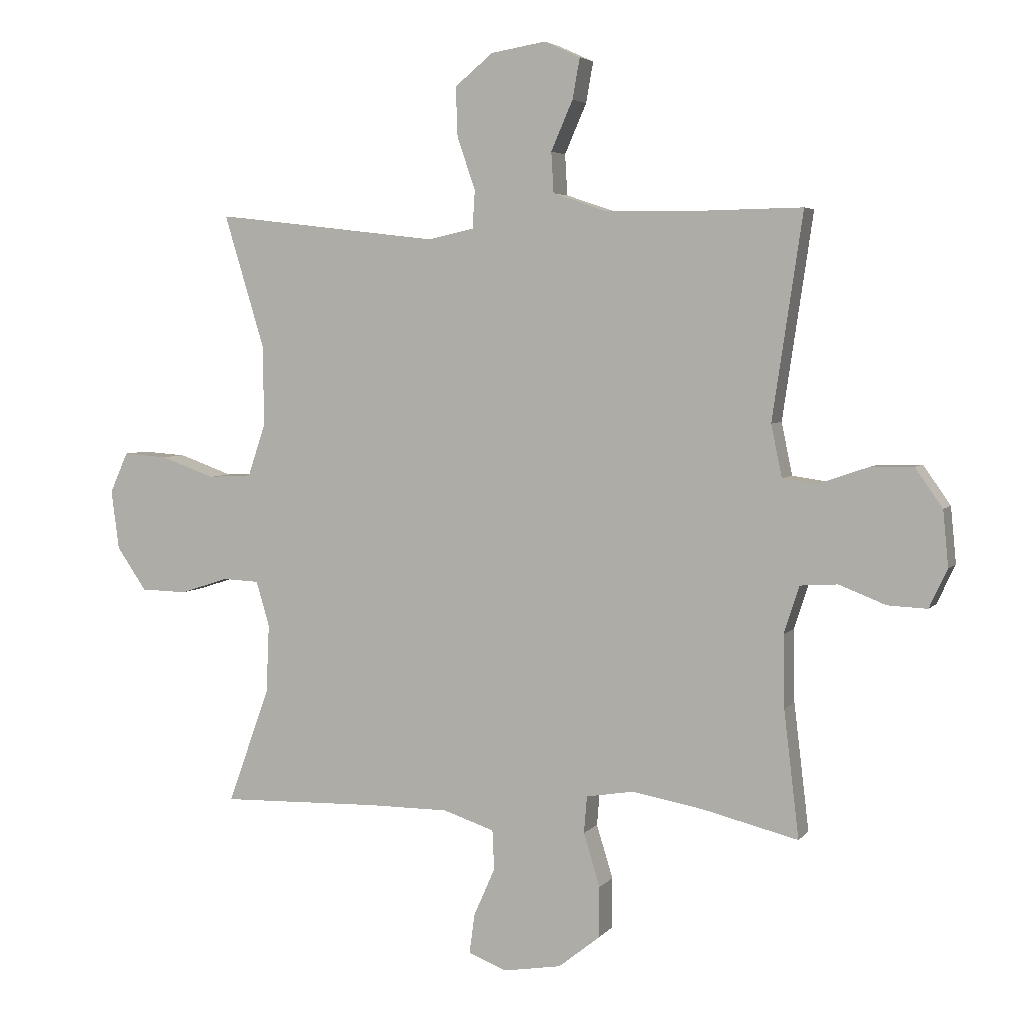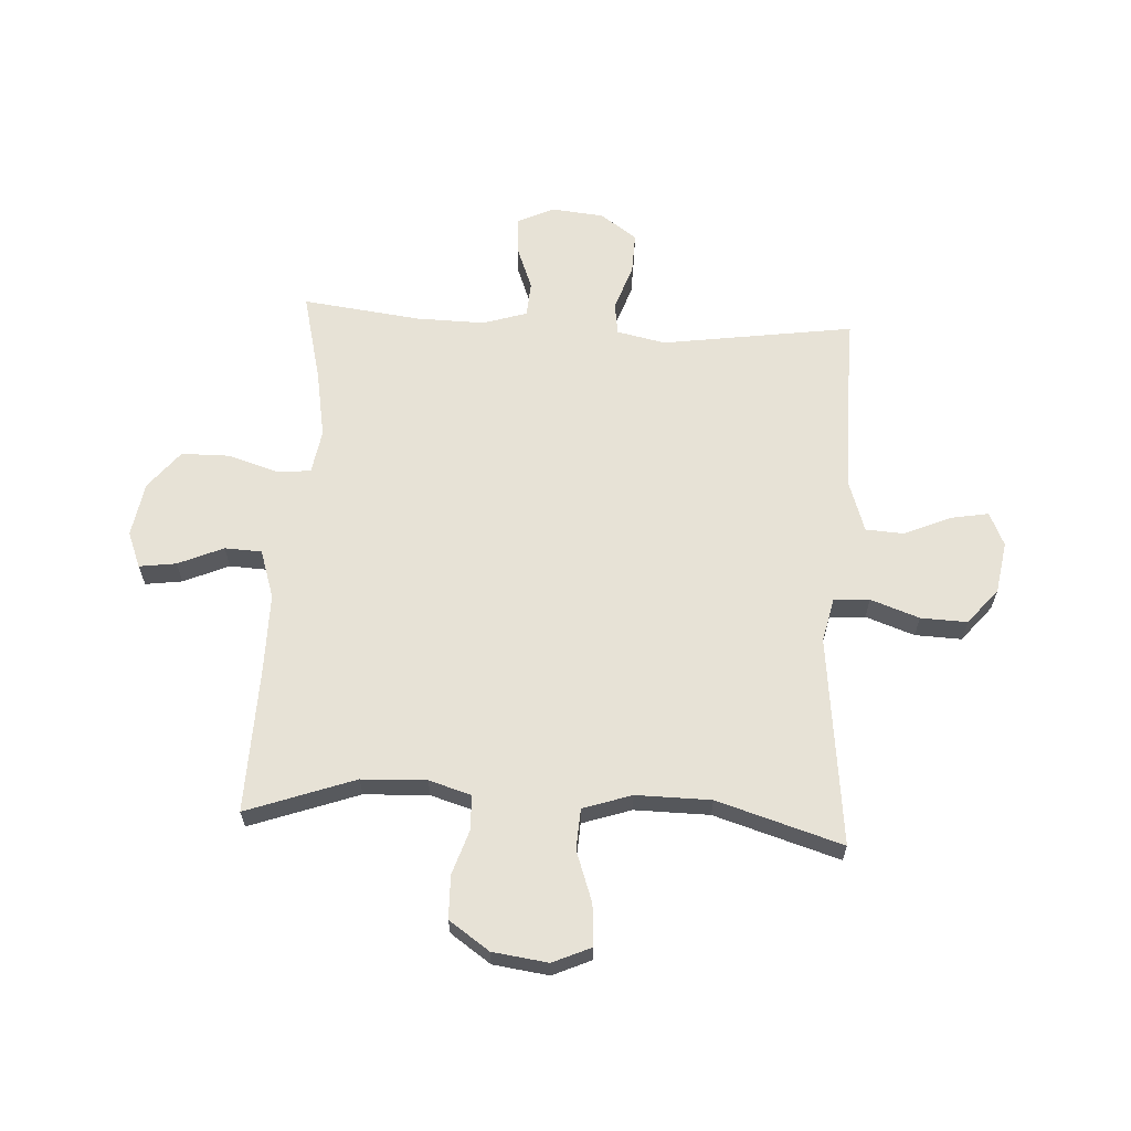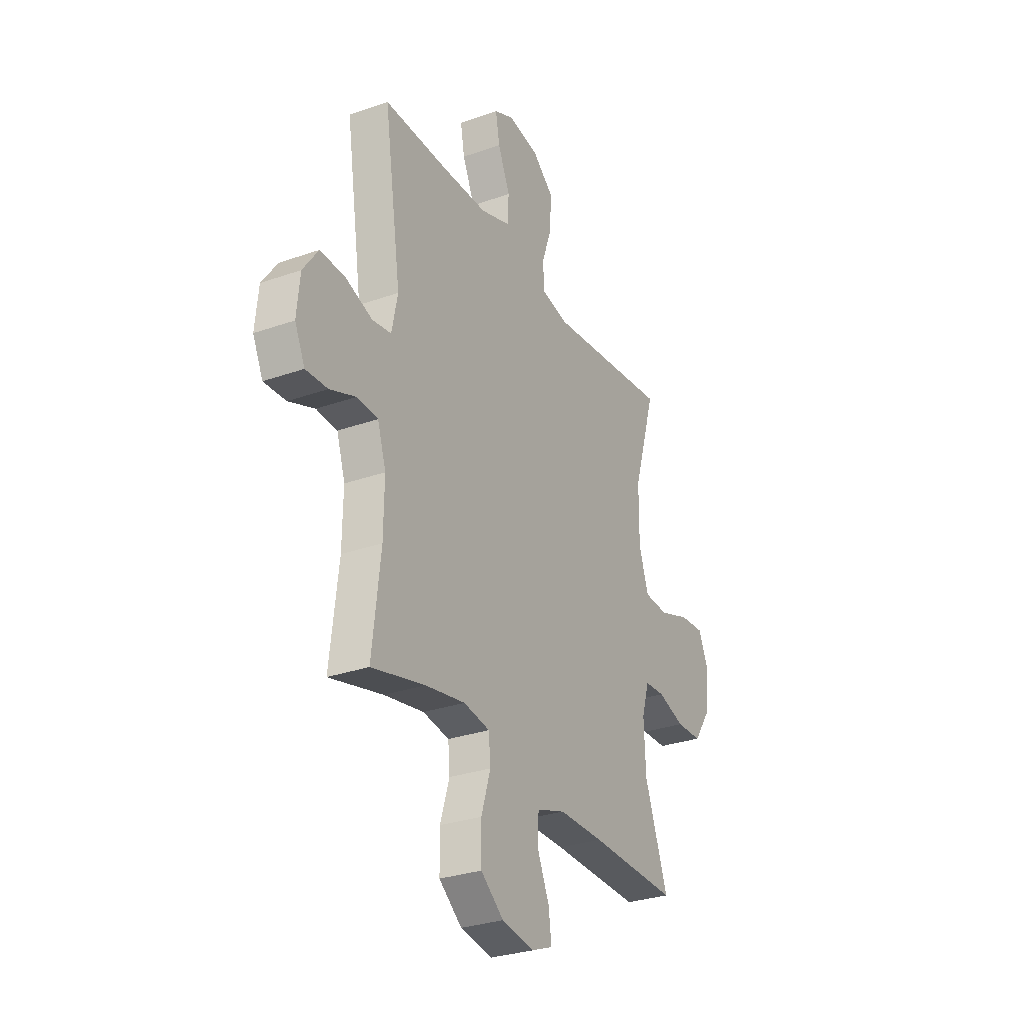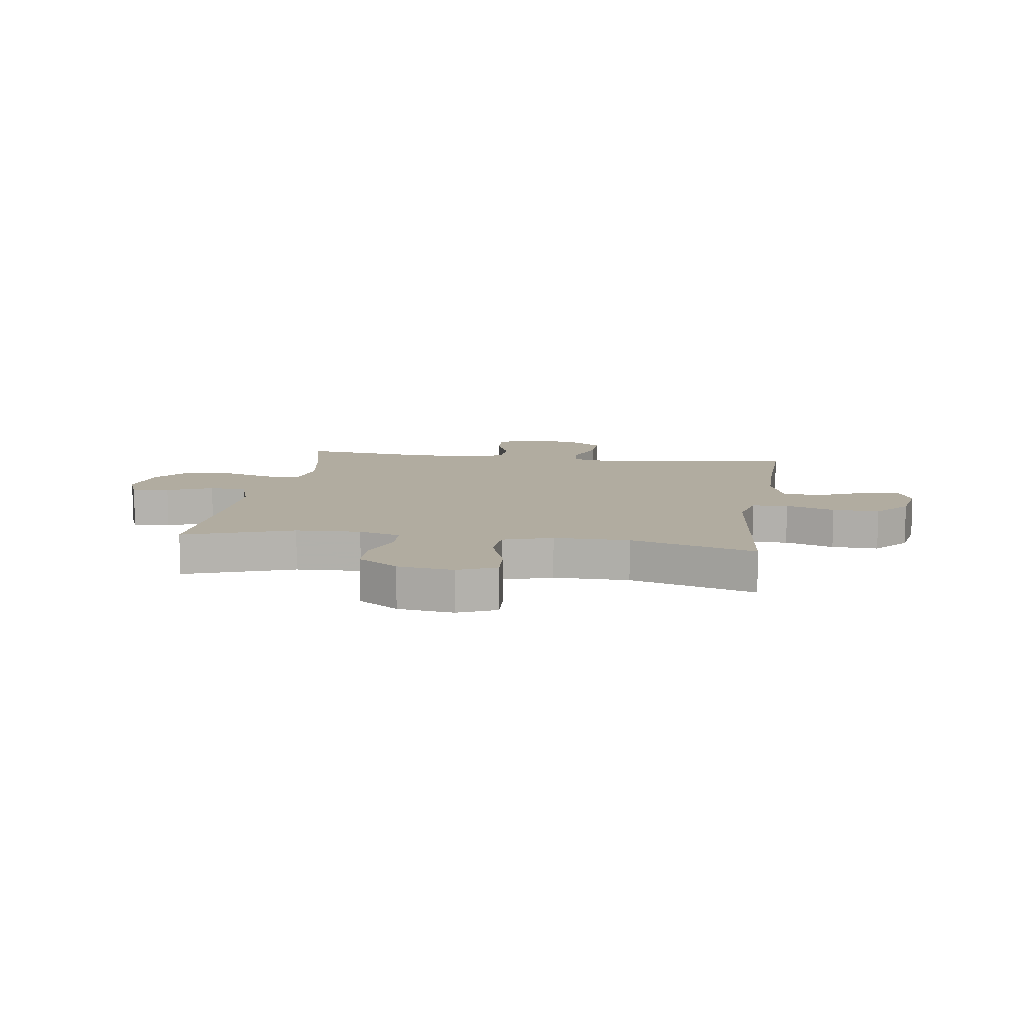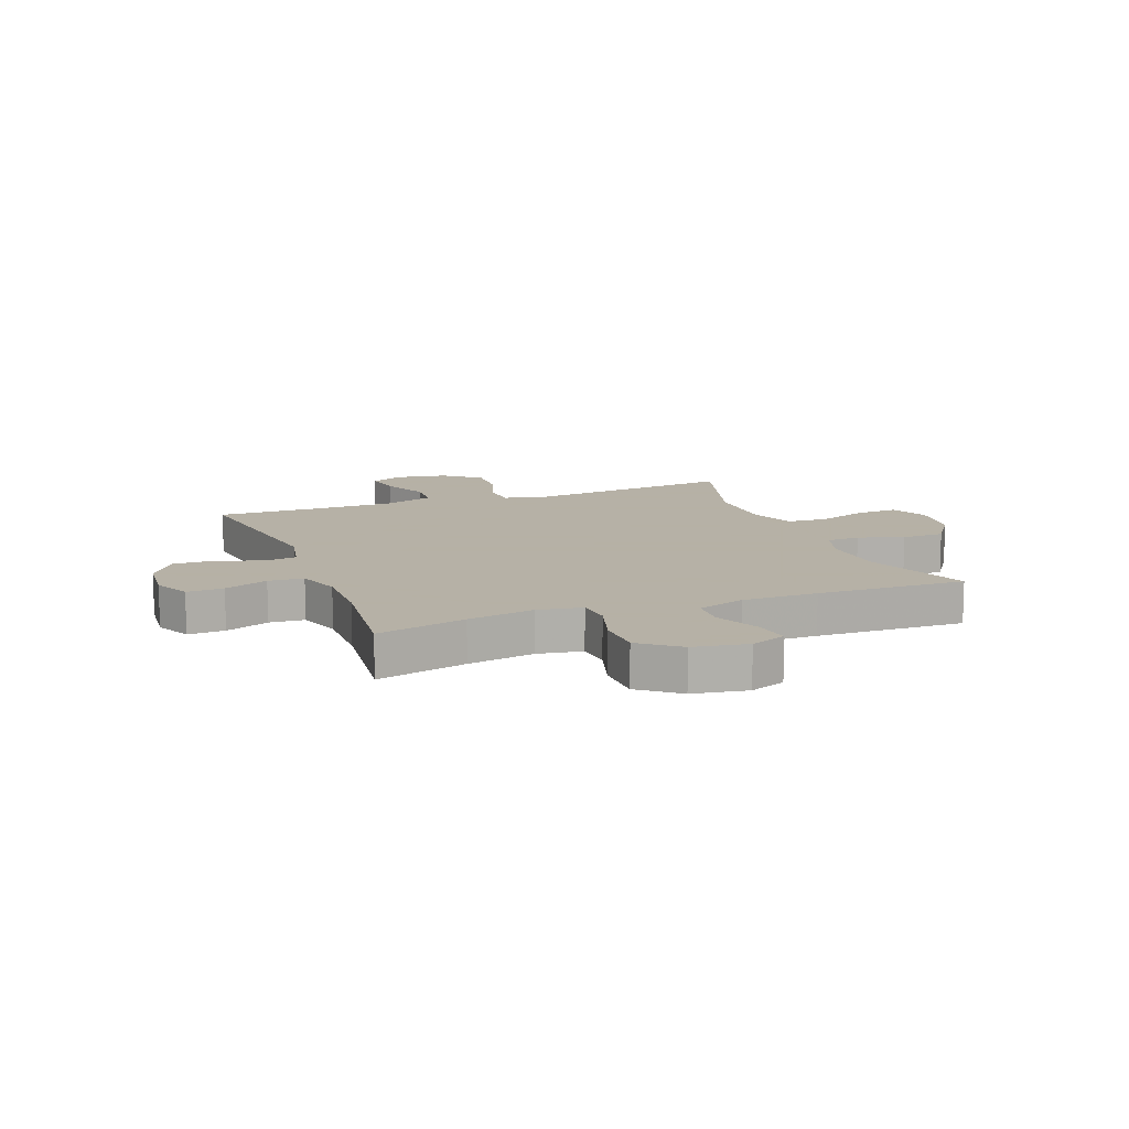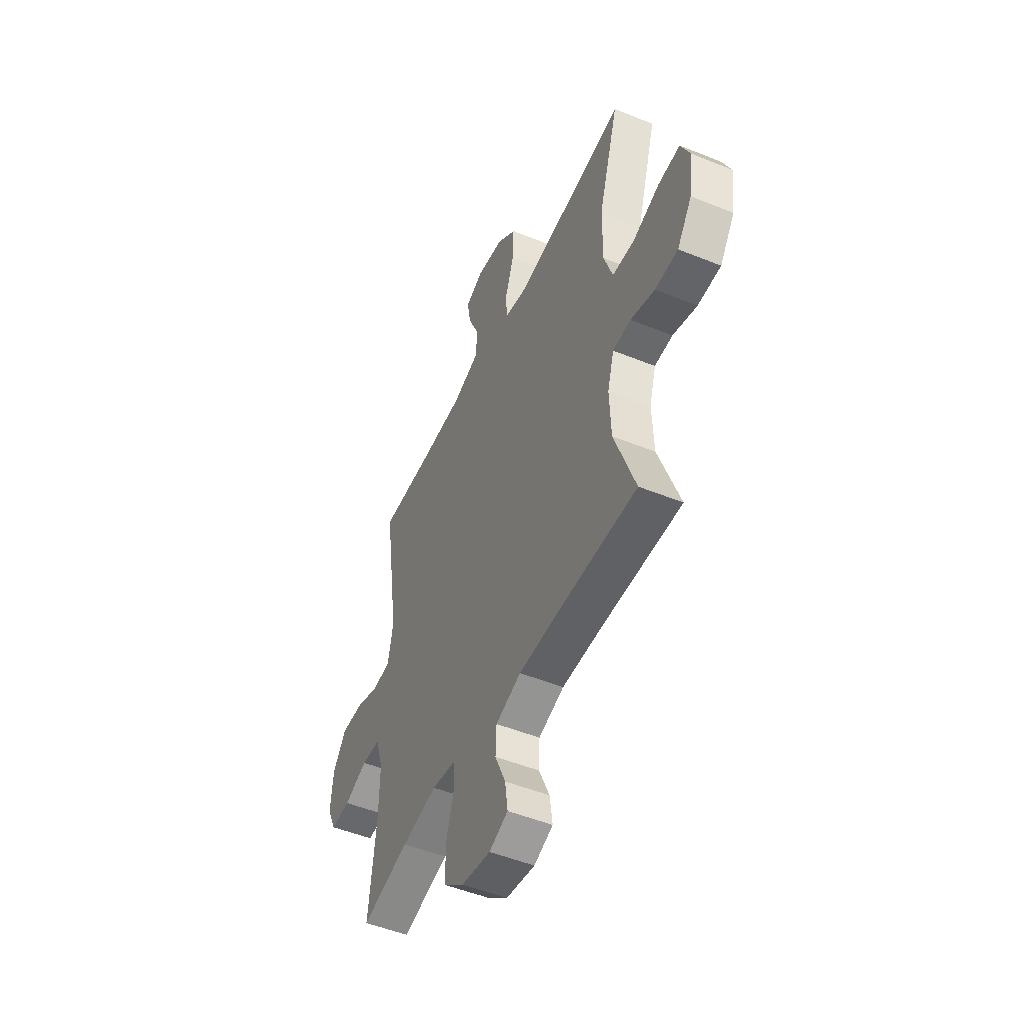
<metadata>
{"format":"obj","ext":"obj","renderer":"f3d","projection":"perspective","resolution":1024,"background":"white","views":[{"elev":4.4,"azim":19.8,"up":"+Z"},{"elev":63.4,"azim":-86.6,"up":"+Y"},{"elev":-29.6,"azim":117.5,"up":"+Z"},{"elev":10.1,"azim":-81.3,"up":"+Y"},{"elev":12.1,"azim":159.0,"up":"+Y"},{"elev":-49.9,"azim":-114.1,"up":"+Z"}]}
</metadata>
<code>
v -0.5 0.07 0.5
v -0.252 0.07 0.471
v -0.131 0.07 0.457
v -0.053 0.07 0.474
v -0.049 0.07 0.537
v -0.079 0.07 0.623
v -0.082 0.07 0.705
v -0.019 0.07 0.757
v 0.072 0.07 0.772
v 0.131 0.07 0.745
v 0.119 0.07 0.678
v 0.083 0.07 0.596
v 0.087 0.07 0.529
v 0.176 0.07 0.499
v 0.315 0.07 0.497
v 0.5 0.07 0.5
v 0.45 0.07 0.162
v 0.468 0.07 0.076
v 0.525 0.07 0.068
v 0.605 0.07 0.096
v 0.678 0.07 0.098
v 0.723 0.07 0.034
v 0.732 0.07 -0.058
v 0.702 0.07 -0.122
v 0.637 0.07 -0.119
v 0.56 0.07 -0.089
v 0.498 0.07 -0.093
v 0.473 0.07 -0.171
v 0.475 0.07 -0.291
v 0.5 0.07 -0.5
v 0.342 0.07 -0.461
v 0.224 0.07 -0.44
v 0.146 0.07 -0.453
v 0.141 0.07 -0.514
v 0.168 0.07 -0.602
v 0.167 0.07 -0.686
v 0.099 0.07 -0.74
v 0.003 0.07 -0.756
v -0.06 0.07 -0.731
v -0.051 0.07 -0.666
v -0.016 0.07 -0.586
v -0.019 0.07 -0.521
v -0.104 0.07 -0.493
v -0.237 0.07 -0.493
v -0.5 0.07 -0.5
v -0.431 0.07 -0.309
v -0.426 0.07 -0.195
v -0.448 0.07 -0.121
v -0.508 0.07 -0.118
v -0.588 0.07 -0.144
v -0.664 0.07 -0.142
v -0.713 0.07 -0.071
v -0.726 0.07 0.027
v -0.696 0.07 0.094
v -0.623 0.07 0.089
v -0.533 0.07 0.057
v -0.461 0.07 0.061
v -0.432 0.07 0.147
v -0.433 0.07 0.279
v -0.5 0 0.5
v -0.252 0 0.471
v -0.131 0 0.457
v -0.053 0 0.474
v -0.049 0 0.537
v -0.079 0 0.623
v -0.082 0 0.705
v -0.019 0 0.757
v 0.072 0 0.772
v 0.131 0 0.745
v 0.119 0 0.678
v 0.083 0 0.596
v 0.087 0 0.529
v 0.176 0 0.499
v 0.315 0 0.497
v 0.5 0 0.5
v 0.45 0 0.162
v 0.468 0 0.076
v 0.525 0 0.068
v 0.605 0 0.096
v 0.678 0 0.098
v 0.723 0 0.034
v 0.732 0 -0.058
v 0.702 0 -0.122
v 0.637 0 -0.119
v 0.56 0 -0.089
v 0.498 0 -0.093
v 0.473 0 -0.171
v 0.475 0 -0.291
v 0.5 0 -0.5
v 0.342 0 -0.461
v 0.224 0 -0.44
v 0.146 0 -0.453
v 0.141 0 -0.514
v 0.168 0 -0.602
v 0.167 0 -0.686
v 0.099 0 -0.74
v 0.003 0 -0.756
v -0.06 0 -0.731
v -0.051 0 -0.666
v -0.016 0 -0.586
v -0.019 0 -0.521
v -0.104 0 -0.493
v -0.237 0 -0.493
v -0.5 0 -0.5
v -0.431 0 -0.309
v -0.426 0 -0.195
v -0.448 0 -0.121
v -0.508 0 -0.118
v -0.588 0 -0.144
v -0.664 0 -0.142
v -0.713 0 -0.071
v -0.726 0 0.027
v -0.696 0 0.094
v -0.623 0 0.089
v -0.533 0 0.057
v -0.461 0 0.061
v -0.432 0 0.147
v -0.433 0 0.279
f 54 55 56
f 53 54 56
f 52 53 56
f 51 52 56
f 50 51 56
f 49 50 56
f 48 49 56 57
f 47 48 57 58
f 44 45 46
f 43 44 46 47
f 47 58 59
f 43 47 59
f 42 43 59
f 39 40 41
f 38 39 41
f 37 38 41
f 36 37 41
f 35 36 41
f 34 35 41
f 33 34 41 42
f 29 30 31
f 28 29 31 32
f 27 28 32 33
f 24 25 26
f 23 24 26
f 22 23 26
f 21 22 26
f 20 21 26
f 19 20 26
f 18 19 26 27
f 59 1 2
f 42 59 2
f 33 42 2
f 27 33 2
f 18 27 2
f 17 18 2
f 10 11 12
f 9 10 12
f 8 9 12
f 7 8 12
f 6 7 12
f 5 6 12
f 4 5 12 13
f 17 2 3
f 17 3 4
f 16 17 4
f 15 16 4
f 4 13 14
f 4 14 15
f 115 114 113
f 115 113 112
f 115 112 111
f 115 111 110
f 115 110 109
f 115 109 108
f 116 115 108 107
f 117 116 107 106
f 105 104 103
f 106 105 103 102
f 118 117 106
f 118 106 102
f 118 102 101
f 100 99 98
f 100 98 97
f 100 97 96
f 100 96 95
f 100 95 94
f 100 94 93
f 101 100 93 92
f 90 89 88
f 91 90 88 87
f 92 91 87 86
f 85 84 83
f 85 83 82
f 85 82 81
f 85 81 80
f 85 80 79
f 85 79 78
f 86 85 78 77
f 61 60 118
f 61 118 101
f 61 101 92
f 61 92 86
f 61 86 77
f 61 77 76
f 71 70 69
f 71 69 68
f 71 68 67
f 71 67 66
f 71 66 65
f 71 65 64
f 72 71 64 63
f 62 61 76
f 63 62 76
f 63 76 75
f 63 75 74
f 73 72 63
f 74 73 63
f 1 60 61 2
f 2 61 62 3
f 3 62 63 4
f 4 63 64 5
f 5 64 65 6
f 6 65 66 7
f 7 66 67 8
f 8 67 68 9
f 9 68 69 10
f 10 69 70 11
f 11 70 71 12
f 12 71 72 13
f 13 72 73 14
f 14 73 74 15
f 15 74 75 16
f 16 75 76 17
f 17 76 77 18
f 18 77 78 19
f 19 78 79 20
f 20 79 80 21
f 21 80 81 22
f 22 81 82 23
f 23 82 83 24
f 24 83 84 25
f 25 84 85 26
f 26 85 86 27
f 27 86 87 28
f 28 87 88 29
f 29 88 89 30
f 30 89 90 31
f 31 90 91 32
f 32 91 92 33
f 33 92 93 34
f 34 93 94 35
f 35 94 95 36
f 36 95 96 37
f 37 96 97 38
f 38 97 98 39
f 39 98 99 40
f 40 99 100 41
f 41 100 101 42
f 42 101 102 43
f 43 102 103 44
f 44 103 104 45
f 45 104 105 46
f 46 105 106 47
f 47 106 107 48
f 48 107 108 49
f 49 108 109 50
f 50 109 110 51
f 51 110 111 52
f 52 111 112 53
f 53 112 113 54
f 54 113 114 55
f 55 114 115 56
f 56 115 116 57
f 57 116 117 58
f 58 117 118 59
f 59 118 60 1

</code>
